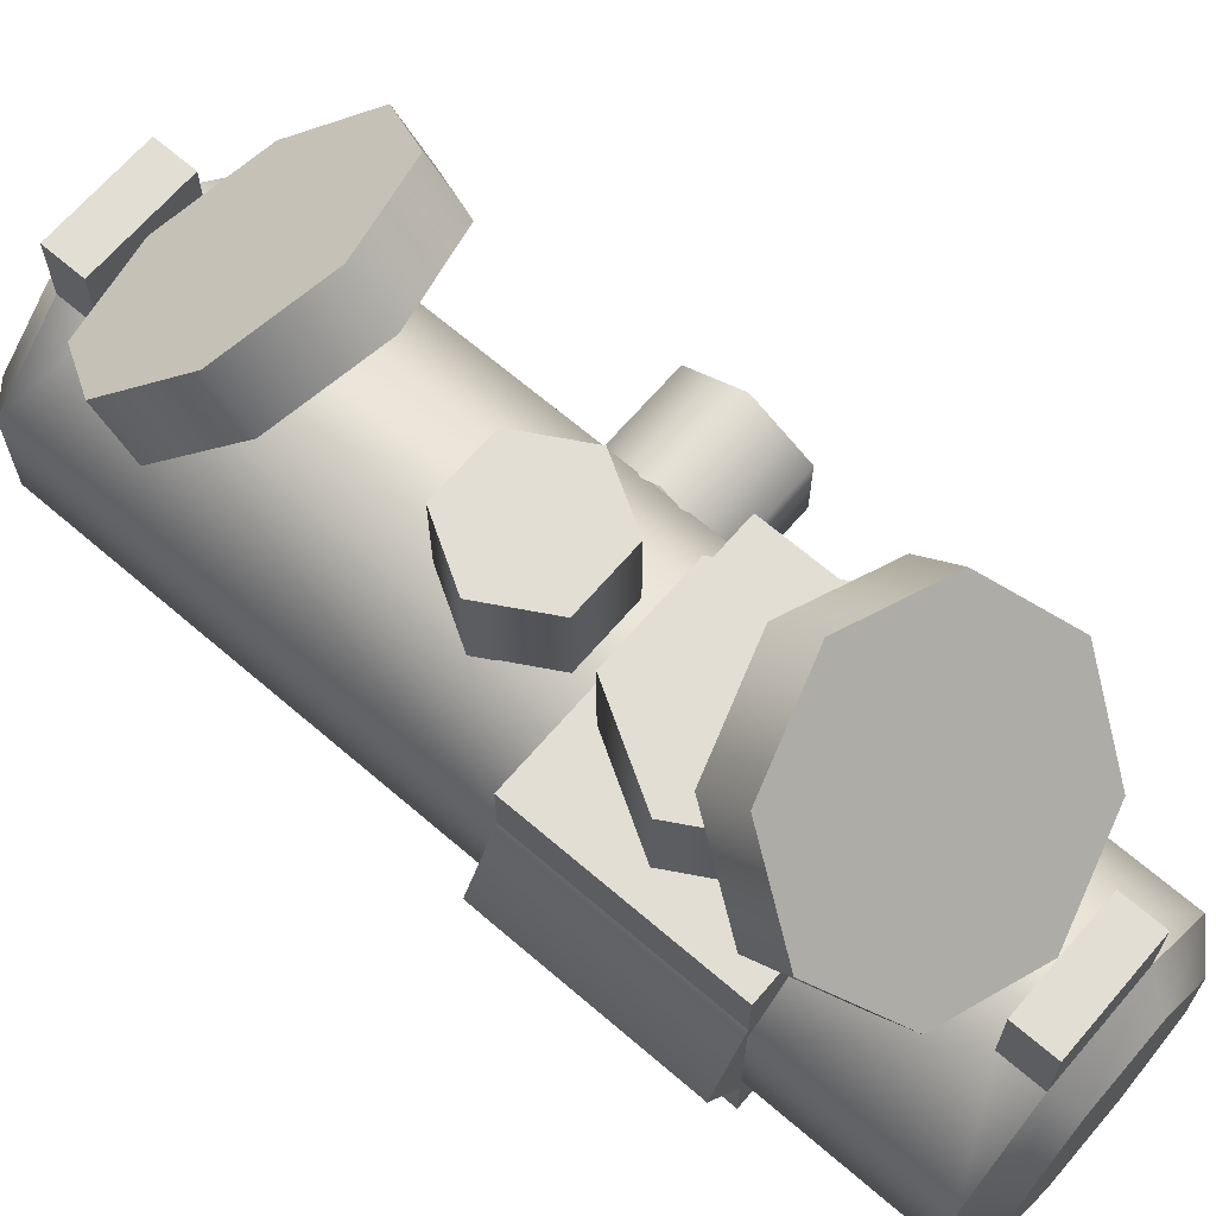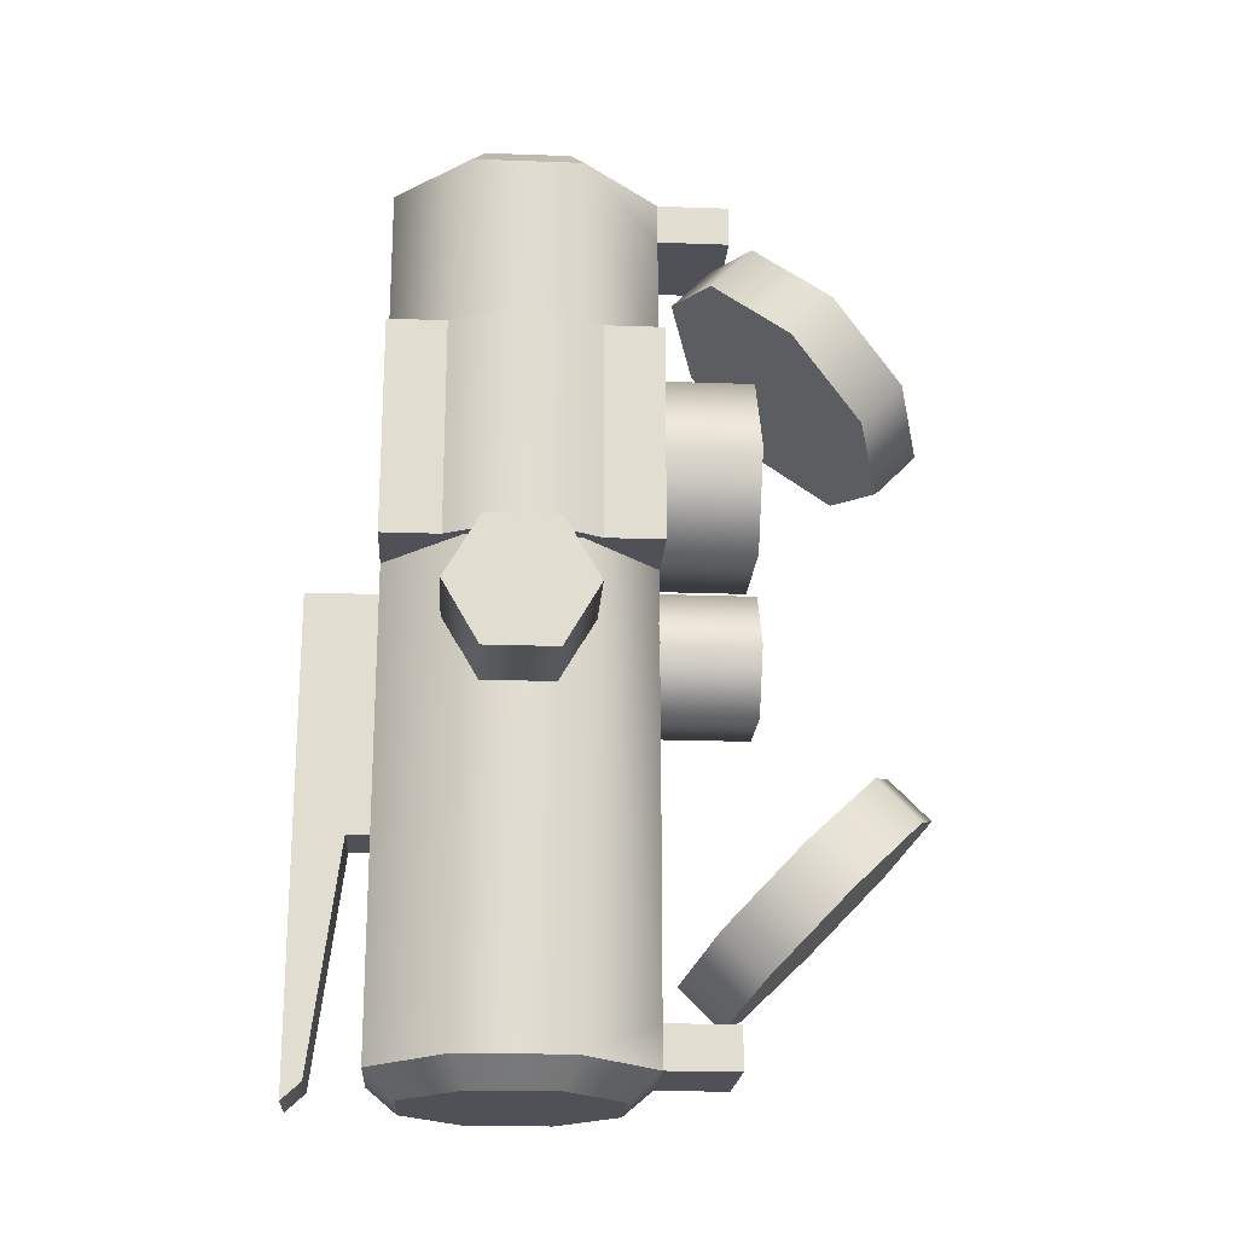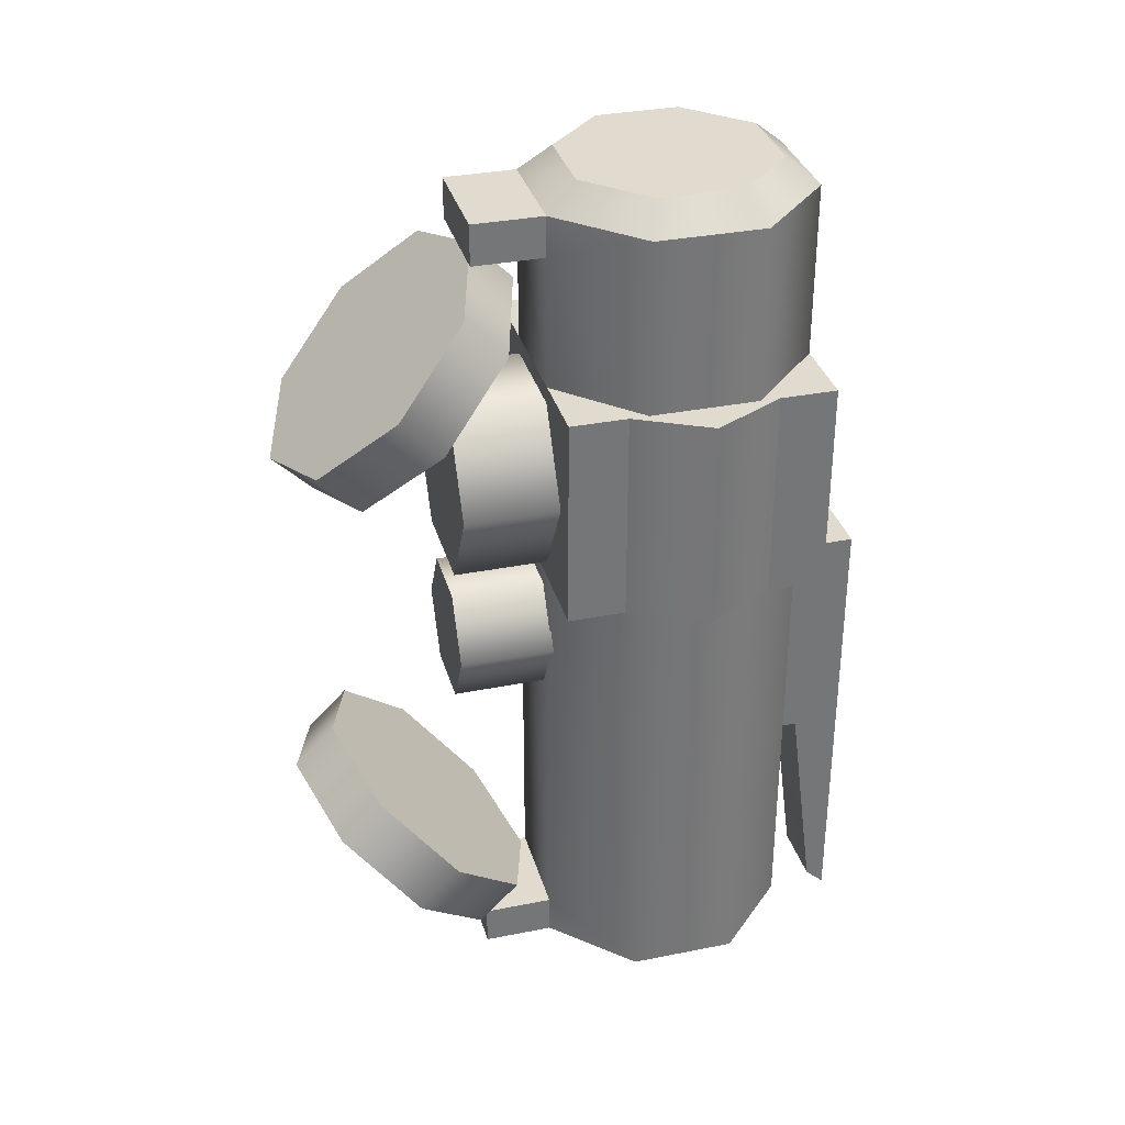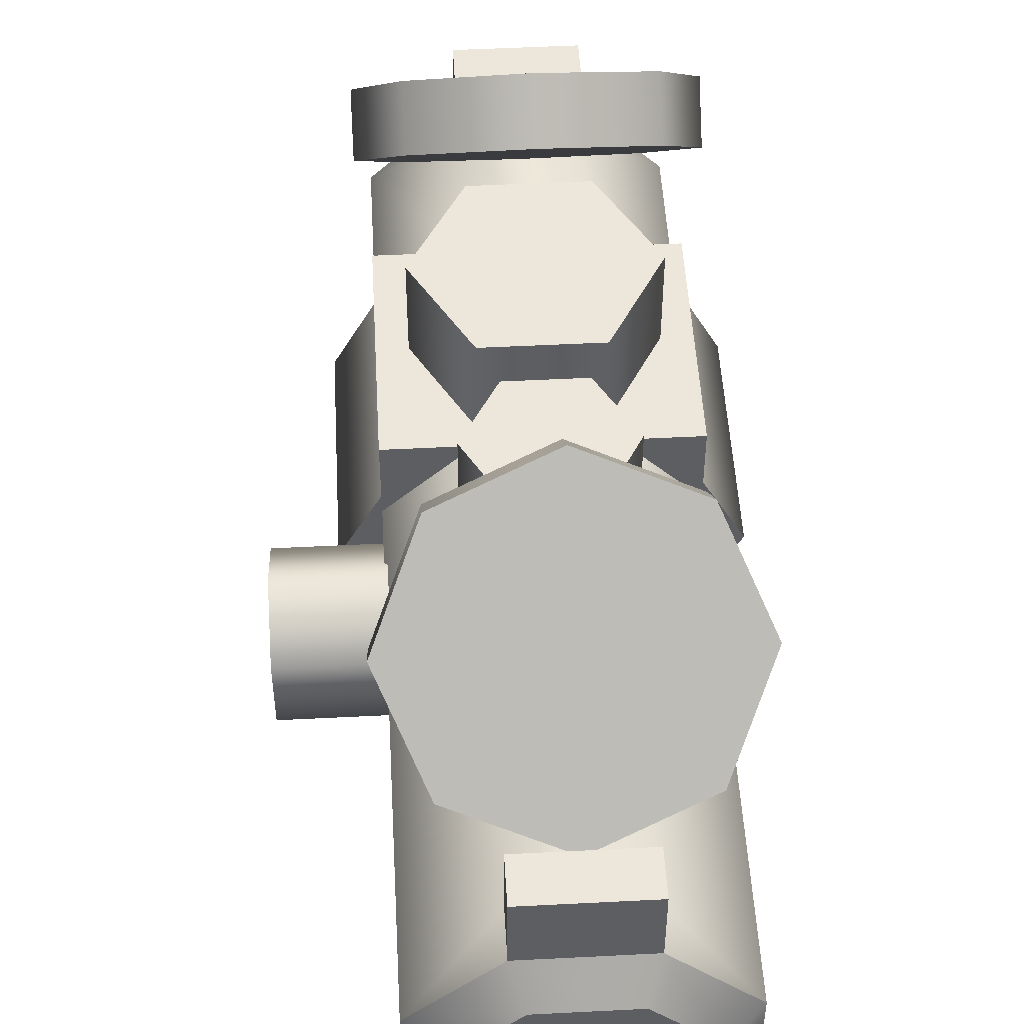
<metadata>
{"format":"obj","ext":"obj","renderer":"f3d","projection":"perspective","resolution":1024,"background":"white","views":[{"elev":67.2,"azim":130.7,"up":"+Z"},{"elev":-20.4,"azim":-93.8,"up":"+Y"},{"elev":33.5,"azim":74.8,"up":"+Y"},{"elev":50.7,"azim":-3.2,"up":"+Z"}]}
</metadata>
<code>
g scope_base_primary_arms_compact_prism_scope_2,5x_LOD1
v 0.008828 -0.03283 0.05645
v 0.0165 -0.03709 0.04197
v 0.006836 -0.03709 0.05164
v 0.02131 -0.03283 0.04396
v -0.008828 -0.03283 0.05645
v -0.006836 -0.03709 0.05164
v 0.0165 -0.03709 0.0283
v 0.02131 -0.03283 0.0263
v 0.006836 -0.03709 0.01863
v 0.008828 -0.03283 0.01382
v -0.006836 -0.03709 0.01863
v -0.008828 -0.03283 0.01382
v -0.0165 -0.03709 0.0283
v -0.02131 -0.03283 0.0263
v -0.0165 -0.03709 0.04197
v -0.02131 -0.03283 0.04396
v 0.008828 -0.03283 0.05645
v 0.008828 -0.02608 0.05645
v 0.02131 -0.03283 0.04396
v 0.02131 0.0435 0.04396
v 0.009774 0.0435 0.05645
v -0.008828 0.0435 0.05645
v -0.008828 -0.02608 0.05645
v 0.02131 -0.03283 0.0263
v 0.02131 0.0435 0.0263
v 0.008828 0.0435 0.01382
v 0.008828 -0.03283 0.01382
v -0.02131 0.0435 0.04396
v -0.02131 -0.03283 0.04396
v -0.008828 -0.03283 0.05645
v -0.02131 -0.03283 0.0263
v -0.02131 0.0435 0.0263
v -0.008828 0.0435 0.01382
v -0.008828 -0.03283 0.01382
v 0.008828 -0.03283 0.06799
v -0.008828 -0.02608 0.06799
v 0.008828 -0.02608 0.06799
v -0.008828 -0.03283 0.06799
v 0.02131 0.07866 0.04396
v 0.008828 0.1004 0.05645
v 0.02131 0.1071 0.04396
v 0.008828 0.07866 0.05645
v 0.02131 0.07866 0.0263
v 0.02131 0.1071 0.0263
v 0.008828 0.1071 0.01382
v 0.008828 0.07866 0.01382
v -0.008828 0.1071 0.01382
v -0.008828 0.07866 0.01382
v -0.008828 0.1004 0.05645
v -0.008828 0.07866 0.05645
v -0.02131 0.1071 0.04396
v -0.02131 0.07866 0.04396
v -0.02131 0.07866 0.0263
v -0.02131 0.1071 0.0263
v -0.008828 0.07866 0.01382
v -0.008828 0.1071 0.01382
v -0.008828 0.1071 0.05645
v 0.008828 0.1071 0.05645
v 0.01626 0.1113 0.04187
v 0.02131 0.1071 0.04396
v 0.006734 0.1113 0.05139
v 0.01626 0.1113 0.0284
v 0.02131 0.1071 0.0263
v 0.006734 0.1113 0.01887
v 0.008828 0.1071 0.01382
v -0.006734 0.1113 0.01887
v -0.008828 0.1071 0.01382
v -0.01626 0.1113 0.0284
v -0.02131 0.1071 0.0263
v -0.01626 0.1113 0.04187
v -0.02131 0.1071 0.04396
v -0.006734 0.1113 0.05139
v -0.008828 0.1071 0.05645
v 0.02753 0.07866 0.03513
v 0.02131 0.0435 0.0232
v 0.02753 0.0435 0.03513
v 0.02131 0.07866 0.0232
v 0.02131 0.07866 0.04707
v 0.02131 0.0435 0.04707
v 0.02131 0.07866 0.05645
v 0.02131 0.0435 0.04707
v 0.02131 0.0435 0.05645
v 0.02131 0.07866 0.04707
v -0.02131 0.07866 0.01382
v -0.02131 0.0435 0.0232
v -0.02131 0.0435 0.01382
v -0.02131 0.07866 0.0232
v -0.008828 0.07866 0.05645
v -0.02131 0.0435 0.05645
v -0.02131 0.07866 0.05645
v -0.008828 0.0435 0.05645
v 0.009774 0.0435 0.05645
v 0.008828 0.07866 0.05645
v 0.02131 0.0435 0.05645
v 0.02131 0.07866 0.05645
v -0.02131 0.07866 0.04707
v -0.02753 0.0435 0.03513
v -0.02753 0.07866 0.03513
v -0.02131 0.0435 0.04707
v -0.02131 0.07866 0.0232
v -0.02131 0.0435 0.0232
v 0.02131 0.07866 0.01382
v 0.02131 0.0435 0.0232
v 0.02131 0.07866 0.0232
v 0.02131 0.0435 0.01382
v -0.02131 0.07866 0.05645
v -0.02131 0.0435 0.04707
v -0.02131 0.07866 0.04707
v -0.02131 0.0435 0.05645
v 0.02131 0.0435 0.04396
v 0.02753 0.0435 0.03513
v 0.02131 0.0435 0.0263
v 0.02131 0.0435 0.0232
v 0.008828 0.0435 0.01382
v 0.02131 0.0435 0.01382
v 0.02131 0.0435 0.04707
v 0.009774 0.0435 0.05645
v 0.02131 0.0435 0.05645
v -0.02753 0.0435 0.03513
v -0.02131 0.0435 0.04396
v -0.02131 0.0435 0.0263
v -0.02131 0.0435 0.0232
v -0.008828 0.0435 0.01382
v -0.02131 0.0435 0.01382
v -0.02131 0.0435 0.04707
v -0.008828 0.0435 0.05645
v -0.02131 0.0435 0.05645
v 0.005395 0.03978 0.01382
v 0.005395 0.001913 0.01382
v 0.008828 0.0435 0.01382
v -0.008828 0.0435 0.01382
v -0.005396 0.03978 0.01382
v -0.005396 0.001913 0.01382
v 0.008828 -0.03283 0.01382
v -0.008828 -0.03283 0.01382
v -0.008828 0.07866 0.01382
v -0.02131 0.07866 0.01382
v -0.02131 0.0435 0.01382
v 0.008828 0.07866 0.01382
v 0.02131 0.07866 0.01382
v 0.02131 0.0435 0.01382
v 0.005395 0.03978 0.01382
v 0.005395 0.001913 0.01004
v 0.005395 0.001913 0.01382
v 0.005395 0.03978 0.002288
v 0.005396 -0.03427 0.005415
v 0.005396 -0.03711 0.002288
v -0.005396 0.001913 0.01382
v -0.005396 0.001913 0.01004
v -0.005396 0.03978 0.01382
v -0.005396 0.03978 0.002288
v -0.005396 -0.03427 0.005415
v -0.005396 -0.03711 0.002288
v -0.005396 0.001913 0.01004
v 0.005395 0.001913 0.01382
v 0.005395 0.001913 0.01004
v -0.005396 0.001913 0.01382
v 0.005395 0.03978 0.002288
v -0.005396 0.03978 0.01382
v -0.005396 0.03978 0.002288
v 0.005395 0.03978 0.01382
v -0.005396 -0.03427 0.005415
v 0.005395 0.001913 0.01004
v 0.005396 -0.03427 0.005415
v -0.005396 0.001913 0.01004
v -0.005396 -0.03711 0.002288
v 0.005396 -0.03711 0.002288
v 0.008828 0.1071 0.05645
v 0.008828 0.1071 0.06799
v -0.008828 0.1004 0.06799
v -0.008828 0.1071 0.06799
v 0.008828 0.1004 0.06799
v 0.008828 0.1071 0.05645
v -0.008828 0.1071 0.06799
v -0.008828 0.1071 0.05645
v 0.008828 0.1071 0.06799
v -0.008828 0.1071 0.05645
v -0.008828 0.1004 0.06799
v -0.008828 0.1004 0.05645
v -0.008828 0.1071 0.06799
v -0.008828 0.1004 0.05645
v 0.008828 0.1004 0.06799
v 0.008828 0.1004 0.05645
v -0.008828 0.1004 0.06799
v 0.008828 0.1004 0.05645
v 0.008828 0.1071 0.06799
v 0.008828 0.1071 0.05645
v 0.008828 0.1004 0.06799
v -0.008828 -0.03283 0.05645
v 0.008828 -0.03283 0.06799
v 0.008828 -0.03283 0.05645
v -0.008828 -0.03283 0.06799
v 0.008828 -0.03283 0.05645
v 0.008828 -0.02608 0.06799
v 0.008828 -0.02608 0.05645
v 0.008828 -0.03283 0.06799
v 0.008828 -0.02608 0.05645
v -0.008828 -0.02608 0.06799
v -0.008828 -0.02608 0.05645
v 0.008828 -0.02608 0.06799
v -0.008828 -0.02608 0.05645
v -0.008828 -0.03283 0.06799
v -0.008828 -0.03283 0.05645
v -0.008828 -0.02608 0.06799
v -0.005396 0.03978 0.002288
v 0.005396 -0.03711 0.002288
v 0.005395 0.03978 0.002288
v -0.005396 -0.03711 0.002288
v -0.008828 0.07866 0.01382
v -0.02131 0.07866 0.0263
v -0.02131 0.07866 0.0232
v -0.02753 0.07866 0.03513
v -0.02131 0.07866 0.04396
v -0.02131 0.07866 0.04707
v -0.008828 0.07866 0.05645
v -0.02131 0.07866 0.05645
v -0.02131 0.07866 0.01382
v 0.008828 0.07866 0.05645
v 0.02131 0.07866 0.04396
v 0.02131 0.07866 0.04707
v 0.02131 0.07866 0.05645
v 0.02753 0.07866 0.03513
v 0.02131 0.07866 0.0263
v 0.02131 0.07866 0.0232
v 0.008828 0.07866 0.01382
v 0.02131 0.07866 0.01382
v 0.01145 0.03083 0.05622
v 0.005727 0.04075 0.07175
v 0.005727 0.04075 0.05622
v 0.01145 0.03083 0.07175
v 0.005727 0.02091 0.05622
v 0.005727 0.02091 0.07175
v -0.005727 0.02091 0.05622
v -0.005727 0.02091 0.07175
v -0.01145 0.03083 0.05622
v -0.01145 0.03083 0.07175
v -0.005727 0.04075 0.05622
v -0.005727 0.04075 0.07175
v 0.005727 0.04075 0.05622
v 0.005727 0.04075 0.07175
v -0.01145 0.03083 0.07175
v 0.005727 0.02091 0.07175
v -0.005727 0.02091 0.07175
v 0.01145 0.03083 0.07175
v 0.005727 0.04075 0.07175
v -0.005727 0.04075 0.07175
v 0.01683 0.06116 0.05626
v 0.008403 0.07574 0.07179
v 0.008403 0.07574 0.05626
v 0.01683 0.06116 0.07179
v -0.008441 0.07574 0.07179
v -0.008441 0.07574 0.05626
v -0.01686 0.06116 0.07179
v -0.01686 0.06116 0.05626
v -0.008441 0.04657 0.07179
v -0.008441 0.04657 0.05626
v 0.008403 0.04657 0.05626
v 0.008403 0.04657 0.07179
v -0.008441 0.04657 0.05626
v -0.008441 0.04657 0.07179
v -0.01686 0.06116 0.07179
v 0.008403 0.04657 0.07179
v -0.008441 0.04657 0.07179
v 0.01683 0.06116 0.07179
v 0.008403 0.07574 0.07179
v -0.008441 0.07574 0.07179
v -0.02082 0.03083 0.04623
v -0.03635 0.04075 0.0405
v -0.02082 0.04075 0.0405
v -0.03635 0.03083 0.04623
v -0.03635 0.04075 0.02905
v -0.02082 0.04075 0.02905
v -0.03635 0.03083 0.02332
v -0.02082 0.03083 0.02332
v -0.02082 0.02091 0.0405
v -0.03635 0.02091 0.0405
v -0.02082 0.02091 0.02905
v -0.03635 0.02091 0.02905
v -0.02082 0.03083 0.02332
v -0.03635 0.03083 0.02332
v -0.03635 0.03083 0.02332
v -0.03635 0.02091 0.0405
v -0.03635 0.02091 0.02905
v -0.03635 0.03083 0.04623
v -0.03635 0.04075 0.0405
v -0.03635 0.04075 0.02905
v 0.01626 0.1113 0.04187
v 0.006734 0.1113 0.05139
v 0.01626 0.1113 0.0284
v 0.006734 0.1113 0.01887
v -0.006734 0.1113 0.01887
v -0.01626 0.1113 0.0284
v -0.01626 0.1113 0.04187
v -0.006734 0.1113 0.05139
v 0.0165 -0.03709 0.04197
v -0.006836 -0.03709 0.05164
v 0.006836 -0.03709 0.05164
v 0.0165 -0.03709 0.0283
v 0.006836 -0.03709 0.01863
v -0.006836 -0.03709 0.01863
v -0.0165 -0.03709 0.0283
v -0.0165 -0.03709 0.04197
v 0.02298 -0.002751 0.07567
v 0.01624 0.002174 0.09376
v 0.01624 0.008756 0.08717
v 0.02298 -0.009333 0.08225
v -3.11e-05 0.00694 0.09852
v -3.11e-05 0.01352 0.09194
v -0.0163 0.002174 0.09376
v -0.0163 0.008756 0.08717
v -0.02304 -0.009333 0.08225
v -0.02304 -0.002751 0.07567
v -0.0163 -0.02084 0.07074
v -0.0163 -0.01426 0.06416
v -3.11e-05 -0.02561 0.06598
v -3.11e-05 -0.01902 0.05939
v 0.01624 -0.01426 0.06416
v 0.01624 -0.02084 0.07074
v -3.11e-05 -0.01902 0.05939
v -3.11e-05 -0.02561 0.06598
v -3.11e-05 -0.01902 0.05939
v -0.02304 -0.002751 0.07567
v -0.0163 -0.01426 0.06416
v 0.02298 -0.002751 0.07567
v -3.11e-05 0.01352 0.09194
v -0.0163 0.008756 0.08717
v 0.01624 0.008756 0.08717
v 0.01624 -0.01426 0.06416
v 0.01624 0.002174 0.09376
v -0.0163 0.002174 0.09376
v -3.11e-05 0.00694 0.09852
v 0.01624 -0.02084 0.07074
v -0.0163 -0.02084 0.07074
v -0.02304 -0.009333 0.08225
v -3.11e-05 -0.02561 0.06598
v 0.02298 -0.009333 0.08225
v -0.02304 0.07727 0.07567
v -0.0163 0.07235 0.09376
v -0.0163 0.06576 0.08717
v -0.02304 0.08385 0.08225
v -3.11e-05 0.06758 0.09852
v -3.11e-05 0.061 0.09194
v 0.01624 0.07235 0.09376
v 0.01624 0.06576 0.08717
v 0.02298 0.08385 0.08225
v 0.02298 0.07727 0.07567
v 0.01624 0.09536 0.07074
v 0.01624 0.08878 0.06416
v -3.111e-05 0.1001 0.06598
v -3.11e-05 0.09355 0.05939
v -0.0163 0.08878 0.06416
v -0.0163 0.09536 0.07074
v -3.11e-05 0.09355 0.05939
v -3.111e-05 0.1001 0.06598
v -3.11e-05 0.09355 0.05939
v 0.02298 0.07727 0.07567
v 0.01624 0.08878 0.06416
v -0.02304 0.07727 0.07567
v -3.11e-05 0.061 0.09194
v 0.01624 0.06576 0.08717
v -0.0163 0.06576 0.08717
v -0.0163 0.08878 0.06416
v -0.0163 0.07235 0.09376
v 0.01624 0.07235 0.09376
v -3.11e-05 0.06758 0.09852
v -0.0163 0.09536 0.07074
v 0.01624 0.09536 0.07074
v 0.02298 0.08385 0.08225
v -3.111e-05 0.1001 0.06598
v -0.02304 0.08385 0.08225
g scope_base_primary_arms_compact_prism_scope_2,5x_LOD1_0
f 3 2 1
f 4 1 2
f 1 5 3
f 6 3 5
f 2 7 4
f 8 4 7
f 7 9 8
f 10 8 9
f 9 11 10
f 12 10 11
f 11 13 12
f 14 12 13
f 13 15 14
f 16 14 15
f 5 16 6
f 15 6 16
f 19 18 17
f 19 20 18
f 21 18 20
f 21 22 18
f 23 18 22
f 19 24 20
f 25 20 24
f 25 24 26
f 27 26 24
f 22 28 23
f 29 23 28
f 30 23 29
f 29 28 31
f 32 31 28
f 32 33 31
f 34 31 33
f 37 36 35
f 38 35 36
f 41 40 39
f 42 39 40
f 39 43 41
f 44 41 43
f 44 43 45
f 46 45 43
f 45 46 47
f 48 47 46
f 40 49 42
f 50 42 49
f 49 51 50
f 52 50 51
f 52 51 53
f 54 53 51
f 53 54 55
f 56 55 54
f 57 51 49
f 60 59 58
f 61 58 59
f 59 60 62
f 63 62 60
f 62 63 64
f 65 64 63
f 64 65 66
f 67 66 65
f 66 67 68
f 69 68 67
f 68 69 70
f 71 70 69
f 70 71 72
f 73 72 71
f 58 61 73
f 72 73 61
f 76 75 74
f 77 74 75
f 74 78 76
f 79 76 78
f 82 81 80
f 83 80 81
f 86 85 84
f 87 84 85
f 90 89 88
f 91 88 89
f 91 92 88
f 93 88 92
f 92 94 93
f 95 93 94
f 98 97 96
f 99 96 97
f 98 100 97
f 101 97 100
f 104 103 102
f 105 102 103
f 108 107 106
f 109 106 107
f 112 111 110
f 111 112 113
f 112 114 113
f 114 115 113
f 111 116 110
f 110 116 117
f 116 118 117
f 121 120 119
f 119 122 121
f 121 122 123
f 123 122 124
f 125 119 120
f 126 125 120
f 127 125 126
f 130 129 128
f 130 128 131
f 132 131 128
f 133 131 132
f 130 134 129
f 129 134 133
f 135 133 134
f 131 133 135
f 131 136 130
f 136 131 137
f 138 137 131
f 139 130 136
f 139 140 130
f 141 130 140
f 144 143 142
f 142 143 145
f 146 145 143
f 147 145 146
f 150 149 148
f 150 151 149
f 152 149 151
f 153 152 151
f 156 155 154
f 157 154 155
f 160 159 158
f 161 158 159
f 164 163 162
f 165 162 163
f 162 166 164
f 167 164 166
f 168 40 41
f 171 170 169
f 172 169 170
f 175 174 173
f 176 173 174
f 179 178 177
f 180 177 178
f 183 182 181
f 184 181 182
f 187 186 185
f 188 185 186
f 191 190 189
f 192 189 190
f 195 194 193
f 196 193 194
f 199 198 197
f 200 197 198
f 203 202 201
f 204 201 202
f 207 206 205
f 208 205 206
f 211 210 209
f 212 210 211
f 213 210 212
f 214 213 212
f 215 213 214
f 216 215 214
f 217 211 209
f 220 219 218
f 221 220 218
f 222 219 220
f 223 219 222
f 224 223 222
f 225 223 224
f 226 225 224
f 229 228 227
f 230 227 228
f 227 230 231
f 232 231 230
f 231 232 233
f 234 233 232
f 233 234 235
f 236 235 234
f 235 236 237
f 238 237 236
f 237 238 239
f 240 239 238
f 243 242 241
f 244 241 242
f 244 245 241
f 246 241 245
f 249 248 247
f 250 247 248
f 248 249 251
f 252 251 249
f 251 252 253
f 254 253 252
f 253 254 255
f 256 255 254
f 247 250 257
f 258 257 250
f 257 258 259
f 260 259 258
f 263 262 261
f 264 261 262
f 264 265 261
f 266 261 265
f 269 268 267
f 270 267 268
f 268 269 271
f 272 271 269
f 271 272 273
f 274 273 272
f 267 270 275
f 276 275 270
f 275 276 277
f 278 277 276
f 277 278 279
f 280 279 278
f 283 282 281
f 284 281 282
f 284 285 281
f 286 281 285
f 289 288 287
f 290 288 289
f 291 288 290
f 292 288 291
f 293 288 292
f 294 288 293
f 297 296 295
f 295 296 298
f 298 296 299
f 299 296 300
f 300 296 301
f 301 296 302
f 305 304 303
f 306 303 304
f 304 305 307
f 308 307 305
f 307 308 309
f 310 309 308
f 309 310 311
f 312 311 310
f 311 312 313
f 314 313 312
f 313 314 315
f 316 315 314
f 303 306 317
f 318 317 306
f 317 318 319
f 320 319 318
f 323 322 321
f 322 324 321
f 325 324 322
f 326 325 322
f 327 324 325
f 321 324 328
f 331 330 329
f 330 332 329
f 333 332 330
f 334 333 330
f 335 332 333
f 329 332 336
f 339 338 337
f 340 337 338
f 338 339 341
f 342 341 339
f 341 342 343
f 344 343 342
f 343 344 345
f 346 345 344
f 345 346 347
f 348 347 346
f 347 348 349
f 350 349 348
f 337 340 351
f 352 351 340
f 351 352 353
f 354 353 352
f 357 356 355
f 356 358 355
f 359 358 356
f 360 359 356
f 361 358 359
f 355 358 362
f 365 364 363
f 364 366 363
f 367 366 364
f 368 367 364
f 369 366 367
f 363 366 370

</code>
